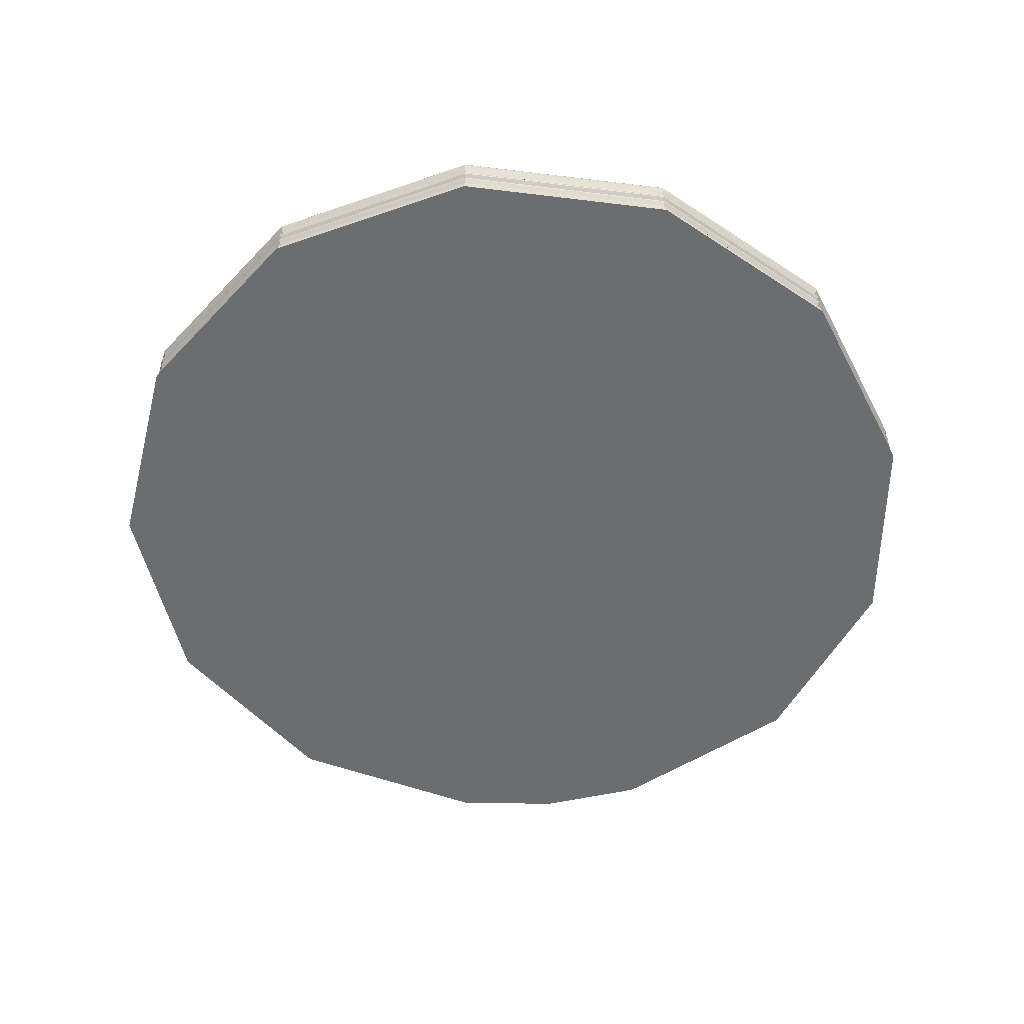
<metadata>
{"format":"obj","ext":"obj","renderer":"f3d","projection":"perspective","resolution":1024,"background":"white","views":[{"elev":-53.9,"azim":-83.6,"up":"+Z"}]}
</metadata>
<code>
g Carne_Hamburguesa
v 14.56 -3.59 0
v 11.23 -9.947 0
v 5.319 -14.03 0
v -1.808 -14.89 0
v -8.521 -12.34 0
v -13.28 -6.971 0
v -15 0 0
v -13.28 6.971 0
v -8.521 12.34 0
v -1.808 14.89 0
v 5.319 14.03 0
v 11.23 9.947 0
v 14.56 3.59 0
v 15 -0 0
v 0 0 0
v -13.04 -6.845 2.005
v -8.367 -12.12 2.005
v -1.775 -14.62 2.005
v 5.223 -13.77 2.005
v 11.03 -9.768 2.005
v 14.3 -3.525 2.005
v 14.3 3.525 2.005
v 14.73 -0 2.005
v 11.03 9.768 2.005
v 5.223 13.77 2.005
v -1.775 14.62 2.005
v -8.367 12.12 2.005
v -13.04 6.845 2.005
v -14.73 0 2.005
v -14.74 0 1.98
v -13.05 -6.849 1.98
v -8.373 -12.13 1.98
v -1.777 -14.63 1.98
v 5.226 -13.78 1.98
v 11.03 -9.774 1.98
v 14.31 -3.527 1.98
v 14.31 3.527 1.98
v 11.03 9.774 1.98
v 5.226 13.78 1.98
v -1.777 14.63 1.98
v -8.373 12.13 1.98
v -13.05 6.849 1.98
v -14.74 0 1.977
v -13.05 -6.851 1.977
v -8.375 -12.13 1.977
v -1.777 -14.64 1.977
v 5.228 -13.78 1.977
v 11.04 -9.776 1.977
v 14.31 -3.528 1.977
v 14.31 3.528 1.977
v 11.04 9.776 1.977
v 5.228 13.78 1.977
v -1.777 14.64 1.977
v -8.375 12.13 1.977
v -13.05 6.851 1.977
v -14.75 0 1.976
v -13.06 -6.856 1.976
v -8.38 -12.14 1.976
v -1.778 -14.64 1.976
v 5.231 -13.79 1.976
v 11.04 -9.782 1.976
v 14.32 -3.53 1.976
v 14.32 3.53 1.976
v 11.04 9.782 1.976
v 5.231 13.79 1.976
v -1.778 14.64 1.976
v -8.38 12.14 1.976
v -13.06 6.856 1.976
v -14.8 0 1.963
v -13.1 -6.877 1.963
v -8.407 -12.18 1.963
v -1.784 -14.69 1.963
v 5.248 -13.84 1.963
v 11.08 -9.814 1.963
v 14.37 -3.542 1.963
v 14.37 3.542 1.963
v 11.08 9.814 1.963
v 5.248 13.84 1.963
v -1.784 14.69 1.963
v -8.407 12.18 1.963
v -13.1 6.877 1.963
v -14.88 0 1.901
v -13.17 -6.913 1.901
v -8.45 -12.24 1.901
v -1.793 -14.77 1.901
v 5.275 -13.91 1.901
v 11.13 -9.864 1.901
v 14.44 -3.56 1.901
v 14.44 3.56 1.901
v 11.13 9.864 1.901
v 5.275 13.91 1.901
v -1.793 14.77 1.901
v -8.45 12.24 1.901
v -13.17 6.913 1.901
v -14.95 0 1.748
v -13.23 -6.946 1.748
v -8.49 -12.3 1.748
v -1.802 -14.84 1.748
v 5.3 -13.97 1.748
v 11.19 -9.911 1.748
v 14.51 -3.577 1.748
v 14.51 3.577 1.748
v 11.19 9.911 1.748
v 5.3 13.97 1.748
v -1.802 14.84 1.748
v -8.49 12.3 1.748
v -13.23 6.946 1.748
v -14.94 0 1.616
v -13.23 -6.945 1.616
v -8.49 -12.3 1.616
v -1.801 -14.84 1.616
v 5.3 -13.97 1.616
v 11.19 -9.91 1.616
v 14.51 -3.577 1.616
v 14.51 3.577 1.616
v 11.19 9.91 1.616
v 5.3 13.97 1.616
v -1.801 14.84 1.616
v -8.49 12.3 1.616
v -13.23 6.945 1.616
v -14.84 0 1.428
v -13.14 -6.896 1.428
v -8.43 -12.21 1.428
v -1.789 -14.73 1.428
v 5.262 -13.87 1.428
v 11.11 -9.84 1.428
v 14.41 -3.551 1.428
v 14.41 3.551 1.428
v 11.11 9.84 1.428
v 5.262 13.87 1.428
v -1.789 14.73 1.428
v -8.43 12.21 1.428
v -13.14 6.896 1.428
v -14.82 0 1.368
v -13.12 -6.888 1.368
v -8.419 -12.2 1.368
v -1.786 -14.71 1.368
v 5.256 -13.86 1.368
v 11.09 -9.828 1.368
v 14.39 -3.547 1.368
v 14.39 3.547 1.368
v 11.09 9.828 1.368
v 5.256 13.86 1.368
v -1.786 14.71 1.368
v -8.419 12.2 1.368
v -13.12 6.888 1.368
v -14.84 0 1.309
v -13.14 -6.894 1.309
v -8.428 -12.21 1.309
v -1.788 -14.73 1.309
v 5.261 -13.87 1.309
v 11.1 -9.838 1.309
v 14.4 -3.55 1.309
v 14.4 3.55 1.309
v 11.1 9.838 1.309
v 5.261 13.87 1.309
v -1.788 14.73 1.309
v -8.428 12.21 1.309
v -13.14 6.894 1.309
v -14.88 0 1.24
v -13.18 -6.916 1.24
v -8.454 -12.25 1.24
v -1.794 -14.77 1.24
v 5.277 -13.92 1.24
v 11.14 -9.869 1.24
v 14.45 -3.562 1.24
v 14.45 3.562 1.24
v 11.14 9.869 1.24
v 5.277 13.92 1.24
v -1.794 14.77 1.24
v -8.454 12.25 1.24
v -13.18 6.916 1.24
v -14.95 0 1.134
v -13.24 -6.949 1.134
v -8.495 -12.31 1.134
v -1.802 -14.84 1.134
v 5.303 -13.98 1.134
v 11.19 -9.916 1.134
v 14.52 -3.579 1.134
v 14.52 3.579 1.134
v 11.19 9.916 1.134
v 5.303 13.98 1.134
v -1.802 14.84 1.134
v -8.495 12.31 1.134
v -13.24 6.949 1.134
v -14.96 0 1.089
v -13.25 -6.953 1.089
v -8.499 -12.31 1.089
v -1.803 -14.85 1.089
v 5.305 -13.99 1.089
v 11.2 -9.921 1.089
v 14.53 -3.58 1.089
v 14.53 3.58 1.089
v 11.2 9.921 1.089
v 5.305 13.99 1.089
v -1.803 14.85 1.089
v -8.499 12.31 1.089
v -13.25 6.953 1.089
v -14.95 0 1.057
v -13.24 -6.946 1.057
v -8.491 -12.3 1.057
v -1.802 -14.84 1.057
v 5.3 -13.98 1.057
v 11.19 -9.912 1.057
v 14.51 -3.577 1.057
v 14.51 3.577 1.057
v 11.19 9.912 1.057
v 5.3 13.98 1.057
v -1.802 14.84 1.057
v -8.491 12.3 1.057
v -13.24 6.946 1.057
v -14.84 0 0.9587
v -13.14 -6.895 0.9587
v -8.428 -12.21 0.9587
v -1.788 -14.73 0.9587
v 5.261 -13.87 0.9587
v 11.11 -9.838 0.9587
v 14.41 -3.551 0.9587
v 14.41 3.551 0.9587
v 11.11 9.838 0.9587
v 5.261 13.87 0.9587
v -1.788 14.73 0.9587
v -8.428 12.21 0.9587
v -13.14 6.895 0.9587
v -14.82 0 0.9363
v -13.13 -6.889 0.9363
v -8.421 -12.2 0.9363
v -1.787 -14.72 0.9363
v 5.257 -13.86 0.9363
v 11.1 -9.83 0.9363
v 14.39 -3.548 0.9363
v 14.39 3.548 0.9363
v 11.1 9.83 0.9363
v 5.257 13.86 0.9363
v -1.787 14.72 0.9363
v -8.421 12.2 0.9363
v -13.13 6.889 0.9363
v -14.82 0 0.9201
v -13.13 -6.889 0.9201
v -8.421 -12.2 0.9201
v -1.787 -14.72 0.9201
v 5.256 -13.86 0.9201
v 11.1 -9.83 0.9201
v 14.39 -3.547 0.9201
v 14.39 3.547 0.9201
v 11.1 9.83 0.9201
v 5.256 13.86 0.9201
v -1.787 14.72 0.9201
v -8.421 12.2 0.9201
v -13.13 6.889 0.9201
v -14.84 0 0.8949
v -13.14 -6.895 0.8949
v -8.428 -12.21 0.8949
v -1.788 -14.73 0.8949
v 5.261 -13.87 0.8949
v 11.11 -9.838 0.8949
v 14.41 -3.551 0.8949
v 14.41 3.551 0.8949
v 11.11 9.838 0.8949
v 5.261 13.87 0.8949
v -1.788 14.73 0.8949
v -8.428 12.21 0.8949
v -13.14 6.895 0.8949
v -14.94 0 0.7875
v -13.23 -6.942 0.7875
v -8.485 -12.29 0.7875
v -1.8 -14.83 0.7875
v 5.297 -13.97 0.7875
v 11.18 -9.905 0.7875
v 14.5 -3.575 0.7875
v 14.5 3.575 0.7875
v 11.18 9.905 0.7875
v 5.297 13.97 0.7875
v -1.8 14.83 0.7875
v -8.485 12.29 0.7875
v -13.23 6.942 0.7875
v -14.95 0 0.7559
v -13.23 -6.946 0.7559
v -8.49 -12.3 0.7559
v -1.801 -14.84 0.7559
v 5.3 -13.97 0.7559
v 11.19 -9.911 0.7559
v 14.51 -3.577 0.7559
v 14.51 3.577 0.7559
v 11.19 9.911 0.7559
v 5.3 13.97 0.7559
v -1.801 14.84 0.7559
v -8.49 12.3 0.7559
v -13.23 6.946 0.7559
v -14.93 0 0.7165
v -13.22 -6.941 0.7165
v -8.484 -12.29 0.7165
v -1.8 -14.83 0.7165
v 5.296 -13.96 0.7165
v 11.18 -9.904 0.7165
v 14.5 -3.574 0.7165
v 14.5 3.574 0.7165
v 11.18 9.904 0.7165
v 5.296 13.96 0.7165
v -1.8 14.83 0.7165
v -8.484 12.29 0.7165
v -13.22 6.941 0.7165
v -14.83 0 0.5609
v -13.13 -6.891 0.5609
v -8.423 -12.2 0.5609
v -1.787 -14.72 0.5609
v 5.258 -13.86 0.5609
v 11.1 -9.832 0.5609
v 14.4 -3.548 0.5609
v 14.4 3.548 0.5609
v 11.1 9.832 0.5609
v 5.258 13.86 0.5609
v -1.787 14.72 0.5609
v -8.423 12.2 0.5609
v -13.13 6.891 0.5609
v -14.82 0 0.5213
v -13.12 -6.888 0.5213
v -8.42 -12.2 0.5213
v -1.787 -14.71 0.5213
v 5.256 -13.86 0.5213
v 11.09 -9.829 0.5213
v 14.39 -3.547 0.5213
v 14.39 3.547 0.5213
v 11.09 9.829 0.5213
v 5.256 13.86 0.5213
v -1.787 14.71 0.5213
v -8.42 12.2 0.5213
v -13.12 6.888 0.5213
v -14.84 0 0.4695
v -13.14 -6.898 0.4695
v -8.432 -12.22 0.4695
v -1.789 -14.73 0.4695
v 5.263 -13.88 0.4695
v 11.11 -9.843 0.4695
v 14.41 -3.552 0.4695
v 14.41 3.552 0.4695
v 11.11 9.843 0.4695
v 5.263 13.88 0.4695
v -1.789 14.73 0.4695
v -8.432 12.22 0.4695
v -13.14 6.898 0.4695
v -14.95 0 0.2798
v -13.24 -6.949 0.2798
v -8.495 -12.31 0.2798
v -1.802 -14.84 0.2798
v 5.303 -13.98 0.2798
v 11.19 -9.916 0.2798
v 14.52 -3.579 0.2798
v 14.52 3.579 0.2798
v 11.19 9.916 0.2798
v 5.303 13.98 0.2798
v -1.802 14.84 0.2798
v -8.495 12.31 0.2798
v -13.24 6.949 0.2798
v -14.95 0 0.07815
v -13.24 -6.949 0.07815
v -8.494 -12.31 0.07815
v -1.802 -14.84 0.07815
v 5.302 -13.98 0.07815
v 11.19 -9.916 0.07815
v 14.52 -3.579 0.07815
v 14.52 3.579 0.07815
v 11.19 9.916 0.07815
v 5.302 13.98 0.07815
v -1.802 14.84 0.07815
v -8.494 12.31 0.07815
v -13.24 6.949 0.07815
v -14.99 0 0.008298
v -13.27 -6.967 0.008298
v -8.516 -12.34 0.008298
v -1.807 -14.88 0.008298
v 5.316 -14.02 0.008298
v 11.22 -9.942 0.008298
v 14.56 -3.588 0.008298
v 14.56 3.588 0.008298
v 11.22 9.942 0.008298
v 5.316 14.02 0.008298
v -1.807 14.88 0.008298
v -8.516 12.34 0.008298
v -13.27 6.967 0.008298
v -2.197 -1.153 2.113
v -2.482 0 2.113
v -8.814 0 2.122
v -1.41 -2.042 2.113
v -7.804 -4.096 2.122
v -0.2991 -2.464 2.113
v -5.007 -7.254 2.122
v 0.88 -2.32 2.113
v -1.062 -8.75 2.122
v 1.858 -1.646 2.113
v 3.125 -8.241 2.122
v 2.41 -0.5939 2.113
v 6.597 -5.845 2.122
v 2.41 0.5939 2.113
v 8.558 -2.109 2.122
v 1.858 1.646 2.113
v 8.558 2.109 2.122
v 0.88 2.32 2.113
v 6.597 5.845 2.122
v -0.2991 2.464 2.113
v 3.125 8.241 2.122
v -1.41 2.042 2.113
v -1.062 8.75 2.122
v -2.197 1.153 2.113
v -5.007 7.254 2.122
v -7.804 4.096 2.122
v -11.06 0 2.154
v -9.798 -5.142 2.154
v -6.286 -9.106 2.154
v -1.334 -10.98 2.154
v 3.924 -10.35 2.154
v 8.282 -7.337 2.154
v 10.74 -2.648 2.154
v 10.74 2.648 2.154
v 8.282 7.337 2.154
v 3.924 10.35 2.154
v -1.334 10.98 2.154
v -6.286 9.106 2.154
v -9.798 5.142 2.154
v -12.43 0 2.003
v -11.01 -5.779 2.003
v -7.064 -10.23 2.003
v -1.499 -12.34 2.003
v 4.409 -11.63 2.003
v 9.307 -8.246 2.003
v 12.07 -2.976 2.003
v 12.07 2.976 2.003
v 9.307 8.246 2.003
v 4.409 11.63 2.003
v -1.499 12.34 2.003
v -7.064 10.23 2.003
v -11.01 5.779 2.003
v -13.46 0 2.184
v -11.92 -6.256 2.184
v -7.647 -11.08 2.184
v -1.623 -13.36 2.184
v 4.773 -12.59 2.184
v 10.08 -8.927 2.184
v 13.07 -3.222 2.184
v 13.07 3.222 2.184
v 10.08 8.927 2.184
v 4.773 12.59 2.184
v -1.623 13.36 2.184
v -7.647 11.08 2.184
v -11.92 6.256 2.184
v 0 0 2
f 15 1 2
f 2 3 15
f 3 4 15
f 4 5 15
f 5 6 15
f 6 7 15
f 7 8 15
f 8 9 15
f 9 10 15
f 10 11 15
f 11 12 15
f 12 13 15
f 13 14 15
f 14 1 15
f 30 31 16
f 32 17 16
f 33 18 17
f 33 34 19
f 34 35 20
f 36 21 20
f 37 22 23
f 23 36 37
f 23 21 36
f 38 24 22
f 39 25 24
f 39 40 26
f 41 27 26
f 42 28 27
f 30 29 28
f 31 30 43
f 32 31 44
f 33 32 45
f 34 33 46
f 35 34 47
f 36 35 48
f 37 36 49
f 38 37 50
f 39 38 51
f 40 39 52
f 41 40 53
f 42 41 54
f 30 42 55
f 44 43 56
f 45 44 57
f 46 45 58
f 47 46 59
f 48 47 60
f 49 48 61
f 50 49 62
f 51 50 63
f 52 51 64
f 53 52 65
f 54 53 66
f 55 54 67
f 43 55 68
f 57 56 69
f 58 57 70
f 59 58 71
f 60 59 72
f 61 60 73
f 62 61 74
f 63 62 75
f 64 63 76
f 65 64 77
f 66 65 78
f 67 66 79
f 68 67 80
f 56 68 81
f 70 69 82
f 71 70 83
f 72 71 84
f 73 72 85
f 74 73 86
f 75 74 87
f 76 75 88
f 77 76 89
f 78 77 90
f 79 78 91
f 80 79 92
f 81 80 93
f 69 81 94
f 83 82 95
f 84 83 96
f 85 84 97
f 86 85 98
f 87 86 99
f 88 87 100
f 89 88 101
f 90 89 102
f 91 90 103
f 92 91 104
f 93 92 105
f 94 93 106
f 82 94 107
f 96 95 108
f 97 96 109
f 98 97 110
f 99 98 111
f 100 99 112
f 101 100 113
f 102 101 114
f 103 102 115
f 104 103 116
f 105 104 117
f 106 105 118
f 107 106 119
f 95 107 120
f 109 108 121
f 110 109 122
f 111 110 123
f 112 111 124
f 113 112 125
f 114 113 126
f 115 114 127
f 116 115 128
f 117 116 129
f 118 117 130
f 119 118 131
f 120 119 132
f 108 120 133
f 122 121 134
f 123 122 135
f 124 123 136
f 125 124 137
f 126 125 138
f 127 126 139
f 128 127 140
f 129 128 141
f 130 129 142
f 131 130 143
f 132 131 144
f 133 132 145
f 121 133 146
f 135 134 147
f 136 135 148
f 137 136 149
f 138 137 150
f 139 138 151
f 140 139 152
f 141 140 153
f 142 141 154
f 143 142 155
f 144 143 156
f 145 144 157
f 146 145 158
f 134 146 159
f 148 147 160
f 149 148 161
f 150 149 162
f 151 150 163
f 152 151 164
f 153 152 165
f 154 153 166
f 155 154 167
f 156 155 168
f 157 156 169
f 158 157 170
f 159 158 171
f 147 159 172
f 161 160 173
f 162 161 174
f 163 162 175
f 164 163 176
f 165 164 177
f 166 165 178
f 167 166 179
f 168 167 180
f 169 168 181
f 170 169 182
f 171 170 183
f 172 171 184
f 160 172 185
f 174 173 186
f 175 174 187
f 176 175 188
f 177 176 189
f 178 177 190
f 179 178 191
f 180 179 192
f 181 180 193
f 182 181 194
f 183 182 195
f 184 183 196
f 185 184 197
f 173 185 198
f 187 186 199
f 188 187 200
f 189 188 201
f 190 189 202
f 191 190 203
f 192 191 204
f 193 192 205
f 194 193 206
f 195 194 207
f 196 195 208
f 197 196 209
f 198 197 210
f 186 198 211
f 200 199 212
f 201 200 213
f 202 201 214
f 203 202 215
f 204 203 216
f 205 204 217
f 206 205 218
f 207 206 219
f 208 207 220
f 209 208 221
f 210 209 222
f 211 210 223
f 199 211 224
f 213 212 225
f 214 213 226
f 215 214 227
f 216 215 228
f 217 216 229
f 218 217 230
f 219 218 231
f 220 219 232
f 221 220 233
f 222 221 234
f 223 222 235
f 224 223 236
f 212 224 237
f 226 225 238
f 227 226 239
f 228 227 240
f 229 228 241
f 230 229 242
f 231 230 243
f 232 231 244
f 233 232 245
f 234 233 246
f 235 234 247
f 236 235 248
f 237 236 249
f 225 237 250
f 239 238 251
f 240 239 252
f 241 240 253
f 242 241 254
f 243 242 255
f 244 243 256
f 245 244 257
f 246 245 258
f 247 246 259
f 248 247 260
f 249 248 261
f 250 249 262
f 238 250 263
f 252 251 264
f 253 252 265
f 254 253 266
f 255 254 267
f 256 255 268
f 257 256 269
f 258 257 270
f 259 258 271
f 260 259 272
f 261 260 273
f 262 261 274
f 263 262 275
f 251 263 276
f 265 264 277
f 266 265 278
f 267 266 279
f 268 267 280
f 269 268 281
f 270 269 282
f 271 270 283
f 272 271 284
f 273 272 285
f 274 273 286
f 275 274 287
f 276 275 288
f 264 276 289
f 278 277 290
f 279 278 291
f 280 279 292
f 281 280 293
f 282 281 294
f 283 282 295
f 284 283 296
f 285 284 297
f 286 285 298
f 287 286 299
f 288 287 300
f 289 288 301
f 277 289 302
f 291 290 303
f 292 291 304
f 293 292 305
f 294 293 306
f 295 294 307
f 296 295 308
f 297 296 309
f 298 297 310
f 299 298 311
f 300 299 312
f 301 300 313
f 302 301 314
f 290 302 315
f 304 303 316
f 305 304 317
f 306 305 318
f 307 306 319
f 308 307 320
f 309 308 321
f 310 309 322
f 311 310 323
f 312 311 324
f 313 312 325
f 314 313 326
f 315 314 327
f 303 315 328
f 317 316 329
f 318 317 330
f 319 318 331
f 320 319 332
f 321 320 333
f 322 321 334
f 323 322 335
f 324 323 336
f 325 324 337
f 326 325 338
f 327 326 339
f 328 327 340
f 316 328 341
f 330 329 342
f 331 330 343
f 332 331 344
f 333 332 345
f 334 333 346
f 335 334 347
f 336 335 348
f 337 336 349
f 338 337 350
f 339 338 351
f 340 339 352
f 341 340 353
f 329 341 354
f 343 342 355
f 344 343 356
f 345 344 357
f 346 345 358
f 347 346 359
f 348 347 360
f 349 348 361
f 350 349 362
f 351 350 363
f 352 351 364
f 353 352 365
f 354 353 366
f 342 354 367
f 356 355 368
f 357 356 369
f 358 357 370
f 359 358 371
f 360 359 372
f 361 360 373
f 362 361 374
f 363 362 375
f 364 363 376
f 365 364 377
f 366 365 378
f 367 366 379
f 355 367 380
f 7 6 369
f 6 5 370
f 4 371 370
f 4 3 372
f 3 2 373
f 2 1 374
f 375 374 14
f 374 1 14
f 13 12 376
f 12 11 377
f 11 10 378
f 9 379 378
f 8 380 379
f 7 368 380
f 380 8 7
f 379 9 8
f 378 10 9
f 378 377 11
f 377 376 12
f 376 375 13
f 14 13 375
f 374 373 2
f 373 372 3
f 372 371 4
f 370 5 4
f 370 369 6
f 369 368 7
f 380 368 355
f 379 380 367
f 378 379 366
f 377 378 365
f 376 377 364
f 375 376 363
f 374 375 362
f 373 374 361
f 372 373 360
f 371 372 359
f 370 371 358
f 369 370 357
f 368 369 356
f 367 355 342
f 366 367 354
f 365 366 353
f 364 365 352
f 363 364 351
f 362 363 350
f 361 362 349
f 360 361 348
f 359 360 347
f 358 359 346
f 357 358 345
f 356 357 344
f 355 356 343
f 354 342 329
f 353 354 341
f 352 353 340
f 351 352 339
f 350 351 338
f 349 350 337
f 348 349 336
f 347 348 335
f 346 347 334
f 345 346 333
f 344 345 332
f 343 344 331
f 342 343 330
f 341 329 316
f 340 341 328
f 339 340 327
f 338 339 326
f 337 338 325
f 336 337 324
f 335 336 323
f 334 335 322
f 333 334 321
f 332 333 320
f 331 332 319
f 330 331 318
f 329 330 317
f 328 316 303
f 327 328 315
f 326 327 314
f 325 326 313
f 324 325 312
f 323 324 311
f 322 323 310
f 321 322 309
f 320 321 308
f 319 320 307
f 318 319 306
f 317 318 305
f 316 317 304
f 315 303 290
f 314 315 302
f 313 314 301
f 312 313 300
f 311 312 299
f 310 311 298
f 309 310 297
f 308 309 296
f 307 308 295
f 306 307 294
f 305 306 293
f 304 305 292
f 303 304 291
f 302 290 277
f 301 302 289
f 300 301 288
f 299 300 287
f 298 299 286
f 297 298 285
f 296 297 284
f 295 296 283
f 294 295 282
f 293 294 281
f 292 293 280
f 291 292 279
f 290 291 278
f 289 277 264
f 288 289 276
f 287 288 275
f 286 287 274
f 285 286 273
f 284 285 272
f 283 284 271
f 282 283 270
f 281 282 269
f 280 281 268
f 279 280 267
f 278 279 266
f 277 278 265
f 276 264 251
f 275 276 263
f 274 275 262
f 273 274 261
f 272 273 260
f 271 272 259
f 270 271 258
f 269 270 257
f 268 269 256
f 267 268 255
f 266 267 254
f 265 266 253
f 264 265 252
f 263 251 238
f 262 263 250
f 261 262 249
f 260 261 248
f 259 260 247
f 258 259 246
f 257 258 245
f 256 257 244
f 255 256 243
f 254 255 242
f 253 254 241
f 252 253 240
f 251 252 239
f 250 238 225
f 249 250 237
f 248 249 236
f 247 248 235
f 246 247 234
f 245 246 233
f 244 245 232
f 243 244 231
f 242 243 230
f 241 242 229
f 240 241 228
f 239 240 227
f 238 239 226
f 237 225 212
f 236 237 224
f 235 236 223
f 234 235 222
f 233 234 221
f 232 233 220
f 231 232 219
f 230 231 218
f 229 230 217
f 228 229 216
f 227 228 215
f 226 227 214
f 225 226 213
f 224 212 199
f 223 224 211
f 222 223 210
f 221 222 209
f 220 221 208
f 219 220 207
f 218 219 206
f 217 218 205
f 216 217 204
f 215 216 203
f 214 215 202
f 213 214 201
f 212 213 200
f 211 199 186
f 210 211 198
f 209 210 197
f 208 209 196
f 207 208 195
f 206 207 194
f 205 206 193
f 204 205 192
f 203 204 191
f 202 203 190
f 201 202 189
f 200 201 188
f 199 200 187
f 198 186 173
f 197 198 185
f 196 197 184
f 195 196 183
f 194 195 182
f 193 194 181
f 192 193 180
f 191 192 179
f 190 191 178
f 189 190 177
f 188 189 176
f 187 188 175
f 186 187 174
f 185 173 160
f 184 185 172
f 183 184 171
f 182 183 170
f 181 182 169
f 180 181 168
f 179 180 167
f 178 179 166
f 177 178 165
f 176 177 164
f 175 176 163
f 174 175 162
f 173 174 161
f 172 160 147
f 171 172 159
f 170 171 158
f 169 170 157
f 168 169 156
f 167 168 155
f 166 167 154
f 165 166 153
f 164 165 152
f 163 164 151
f 162 163 150
f 161 162 149
f 160 161 148
f 159 147 134
f 158 159 146
f 157 158 145
f 156 157 144
f 155 156 143
f 154 155 142
f 153 154 141
f 152 153 140
f 151 152 139
f 150 151 138
f 149 150 137
f 148 149 136
f 147 148 135
f 146 134 121
f 145 146 133
f 144 145 132
f 143 144 131
f 142 143 130
f 141 142 129
f 140 141 128
f 139 140 127
f 138 139 126
f 137 138 125
f 136 137 124
f 135 136 123
f 134 135 122
f 133 121 108
f 132 133 120
f 131 132 119
f 130 131 118
f 129 130 117
f 128 129 116
f 127 128 115
f 126 127 114
f 125 126 113
f 124 125 112
f 123 124 111
f 122 123 110
f 121 122 109
f 120 108 95
f 119 120 107
f 118 119 106
f 117 118 105
f 116 117 104
f 115 116 103
f 114 115 102
f 113 114 101
f 112 113 100
f 111 112 99
f 110 111 98
f 109 110 97
f 108 109 96
f 107 95 82
f 106 107 94
f 105 106 93
f 104 105 92
f 103 104 91
f 102 103 90
f 101 102 89
f 100 101 88
f 99 100 87
f 98 99 86
f 97 98 85
f 96 97 84
f 95 96 83
f 94 82 69
f 93 94 81
f 92 93 80
f 91 92 79
f 90 91 78
f 89 90 77
f 88 89 76
f 87 88 75
f 86 87 74
f 85 86 73
f 84 85 72
f 83 84 71
f 82 83 70
f 81 69 56
f 80 81 68
f 79 80 67
f 78 79 66
f 77 78 65
f 76 77 64
f 75 76 63
f 74 75 62
f 73 74 61
f 72 73 60
f 71 72 59
f 70 71 58
f 69 70 57
f 68 56 43
f 67 68 55
f 66 67 54
f 65 66 53
f 64 65 52
f 63 64 51
f 62 63 50
f 61 62 49
f 60 61 48
f 59 60 47
f 58 59 46
f 57 58 45
f 56 57 44
f 55 43 30
f 54 55 42
f 53 54 41
f 52 53 40
f 51 52 39
f 50 51 38
f 49 50 37
f 48 49 36
f 47 48 35
f 46 47 34
f 45 46 33
f 44 45 32
f 43 44 31
f 28 42 30
f 27 41 42
f 26 40 41
f 26 25 39
f 24 38 39
f 22 37 38
f 20 35 36
f 20 19 34
f 19 18 33
f 17 32 33
f 16 31 32
f 16 29 30
f 381 382 383
f 384 381 385
f 386 384 387
f 388 386 389
f 390 388 391
f 392 390 393
f 394 392 395
f 396 394 397
f 398 396 399
f 400 398 401
f 402 400 403
f 404 402 405
f 382 404 406
f 385 383 407
f 387 385 408
f 389 387 409
f 391 389 410
f 393 391 411
f 395 393 412
f 397 395 413
f 399 397 414
f 401 399 415
f 403 401 416
f 405 403 417
f 406 405 418
f 383 406 419
f 408 407 420
f 409 408 421
f 410 409 422
f 411 410 423
f 412 411 424
f 413 412 425
f 414 413 426
f 415 414 427
f 416 415 428
f 417 416 429
f 418 417 430
f 419 418 431
f 407 419 432
f 421 420 433
f 422 421 434
f 423 422 435
f 424 423 436
f 425 424 437
f 426 425 438
f 427 426 439
f 428 427 440
f 429 428 441
f 430 429 442
f 431 430 443
f 432 431 444
f 420 432 445
f 16 434 433
f 16 17 435
f 17 18 436
f 18 19 437
f 19 20 438
f 20 21 439
f 439 21 23
f 23 440 439
f 24 441 440
f 24 25 442
f 26 443 442
f 26 27 444
f 27 28 445
f 28 29 433
f 433 445 28
f 445 444 27
f 444 443 26
f 442 25 26
f 442 441 24
f 440 22 24
f 23 22 440
f 439 438 20
f 438 437 19
f 437 436 18
f 436 435 17
f 435 434 16
f 433 29 16
f 445 433 420
f 444 445 432
f 443 444 431
f 442 443 430
f 441 442 429
f 440 441 428
f 439 440 427
f 438 439 426
f 437 438 425
f 436 437 424
f 435 436 423
f 434 435 422
f 433 434 421
f 432 420 407
f 431 432 419
f 430 431 418
f 429 430 417
f 428 429 416
f 427 428 415
f 426 427 414
f 425 426 413
f 424 425 412
f 423 424 411
f 422 423 410
f 421 422 409
f 420 421 408
f 419 407 383
f 418 419 406
f 417 418 405
f 416 417 403
f 415 416 401
f 414 415 399
f 413 414 397
f 412 413 395
f 411 412 393
f 410 411 391
f 409 410 389
f 408 409 387
f 407 408 385
f 406 383 382
f 405 406 404
f 403 405 402
f 401 403 400
f 399 401 398
f 397 399 396
f 395 397 394
f 393 395 392
f 391 393 390
f 389 391 388
f 387 389 386
f 385 387 384
f 383 385 381
f 446 404 382
f 446 402 404
f 446 400 402
f 446 398 400
f 446 396 398
f 446 394 396
f 446 392 394
f 446 390 392
f 446 388 390
f 446 386 388
f 446 384 386
f 446 381 384
f 446 382 381

</code>
